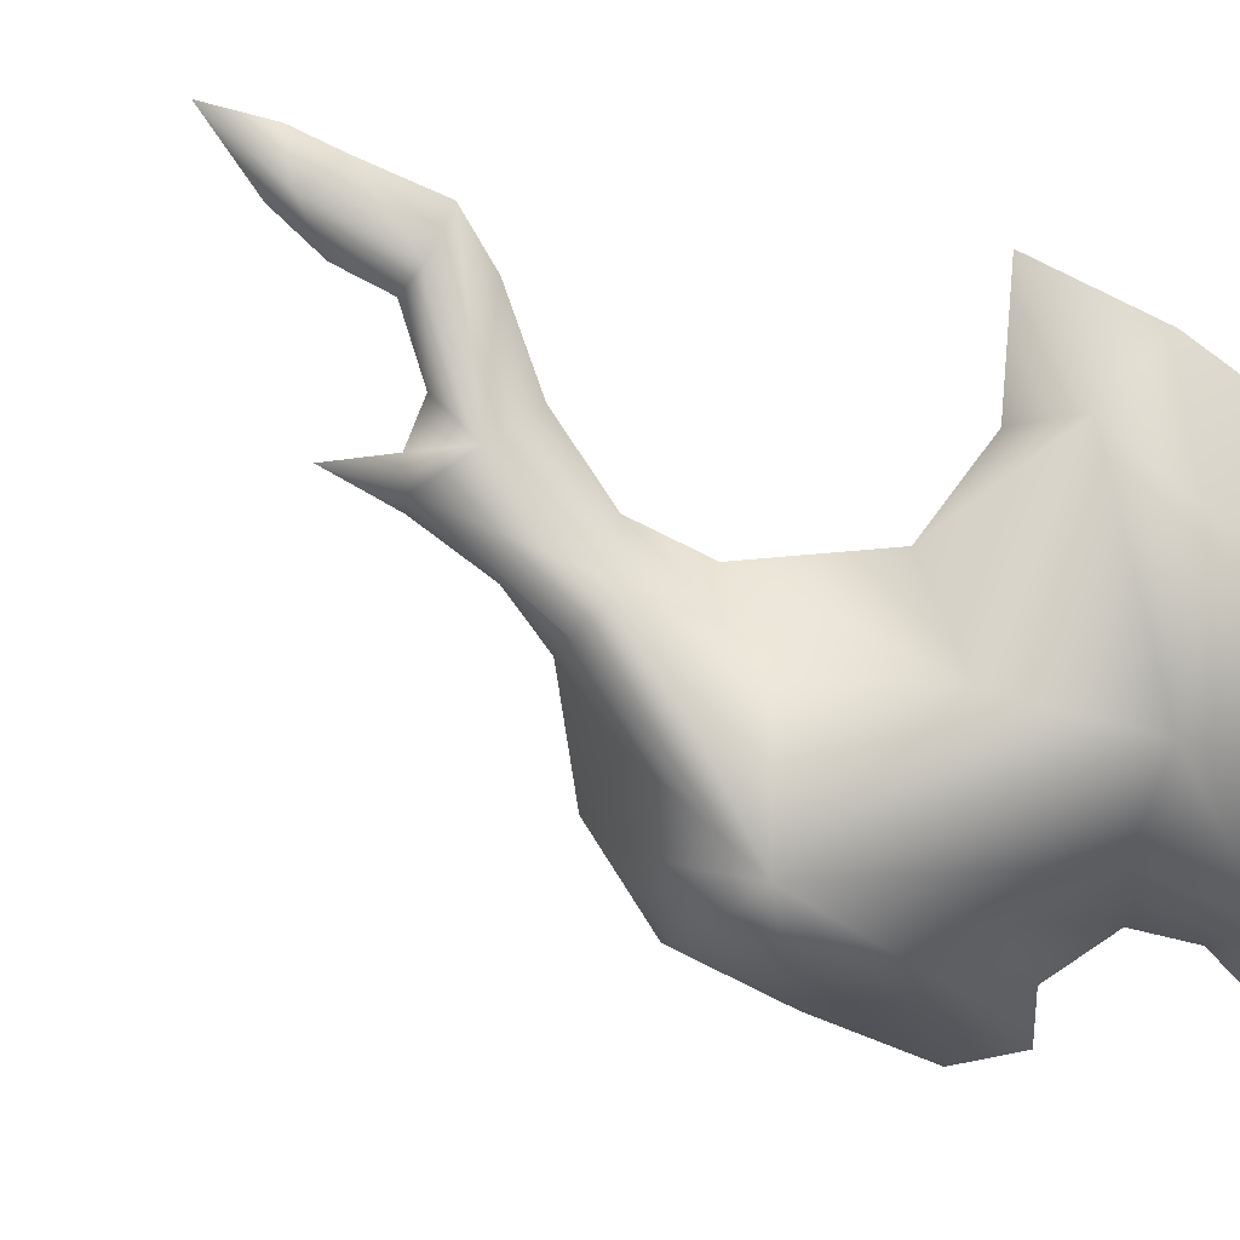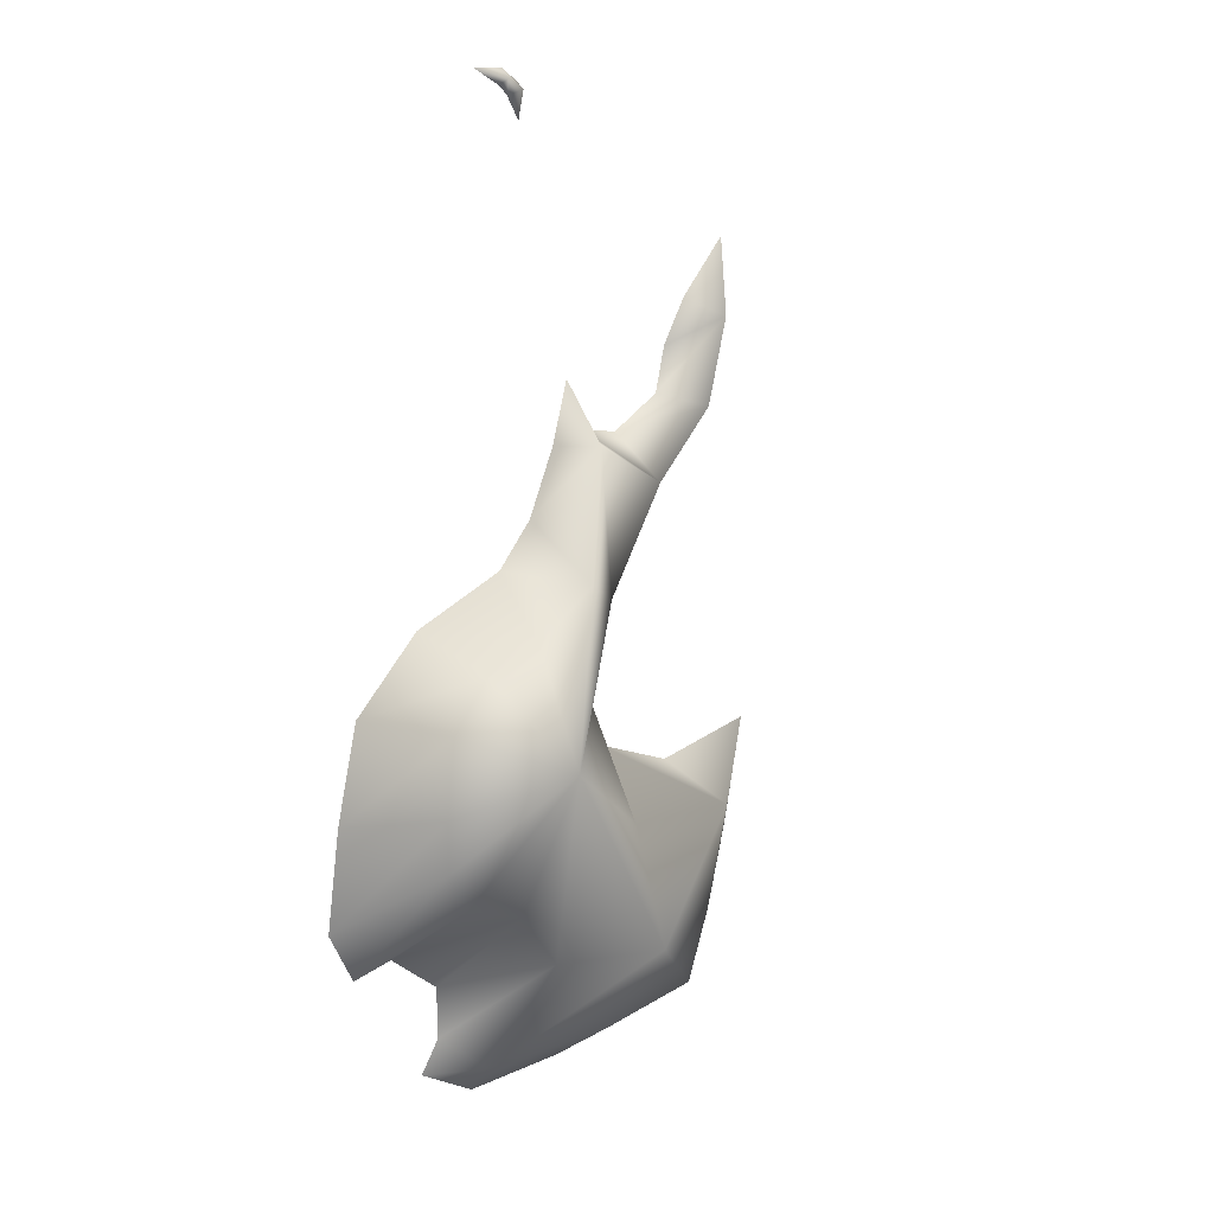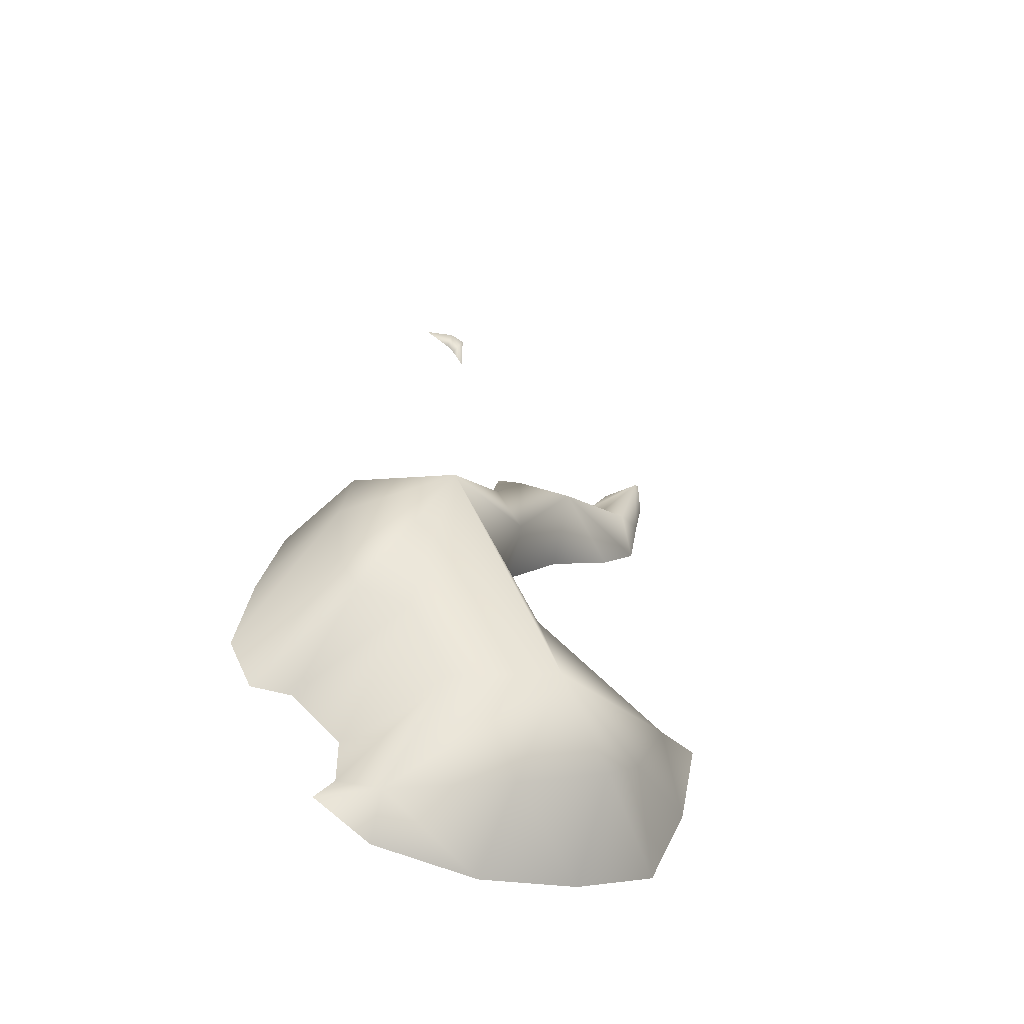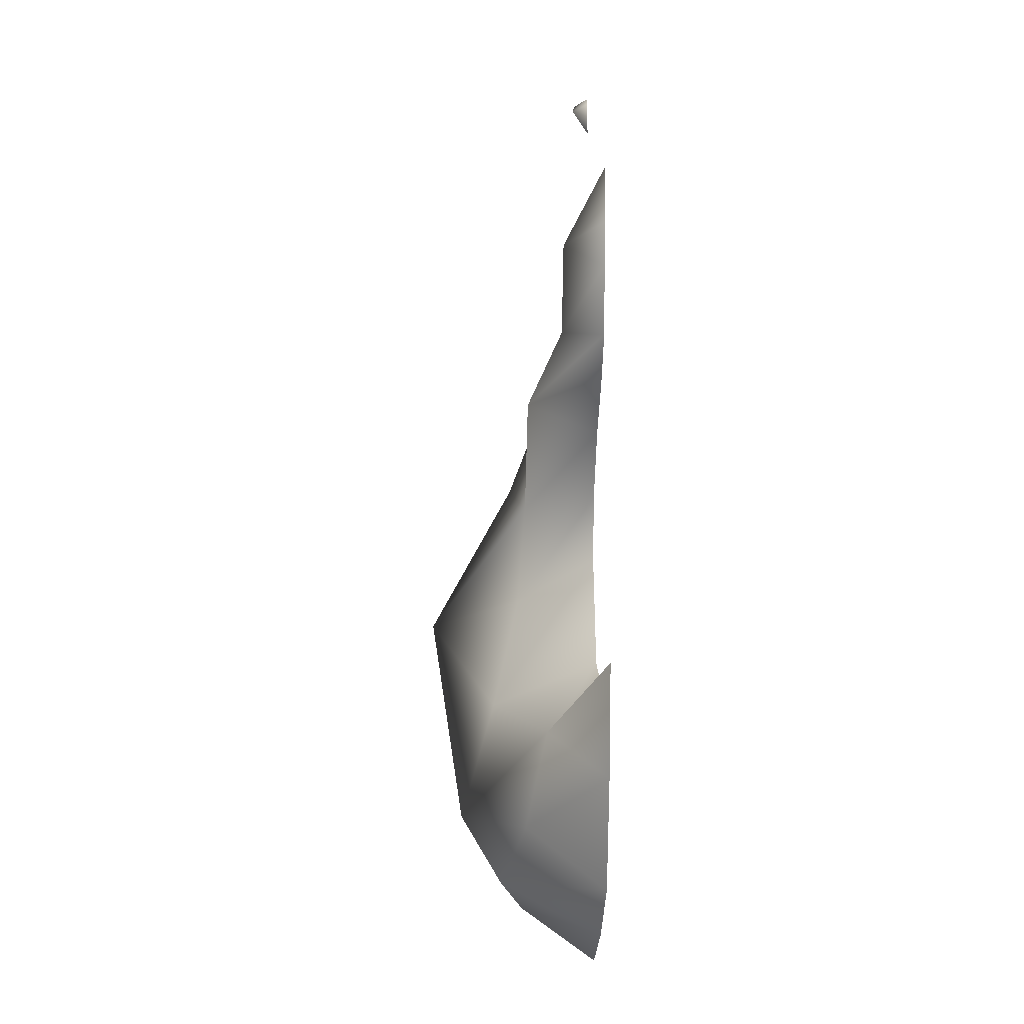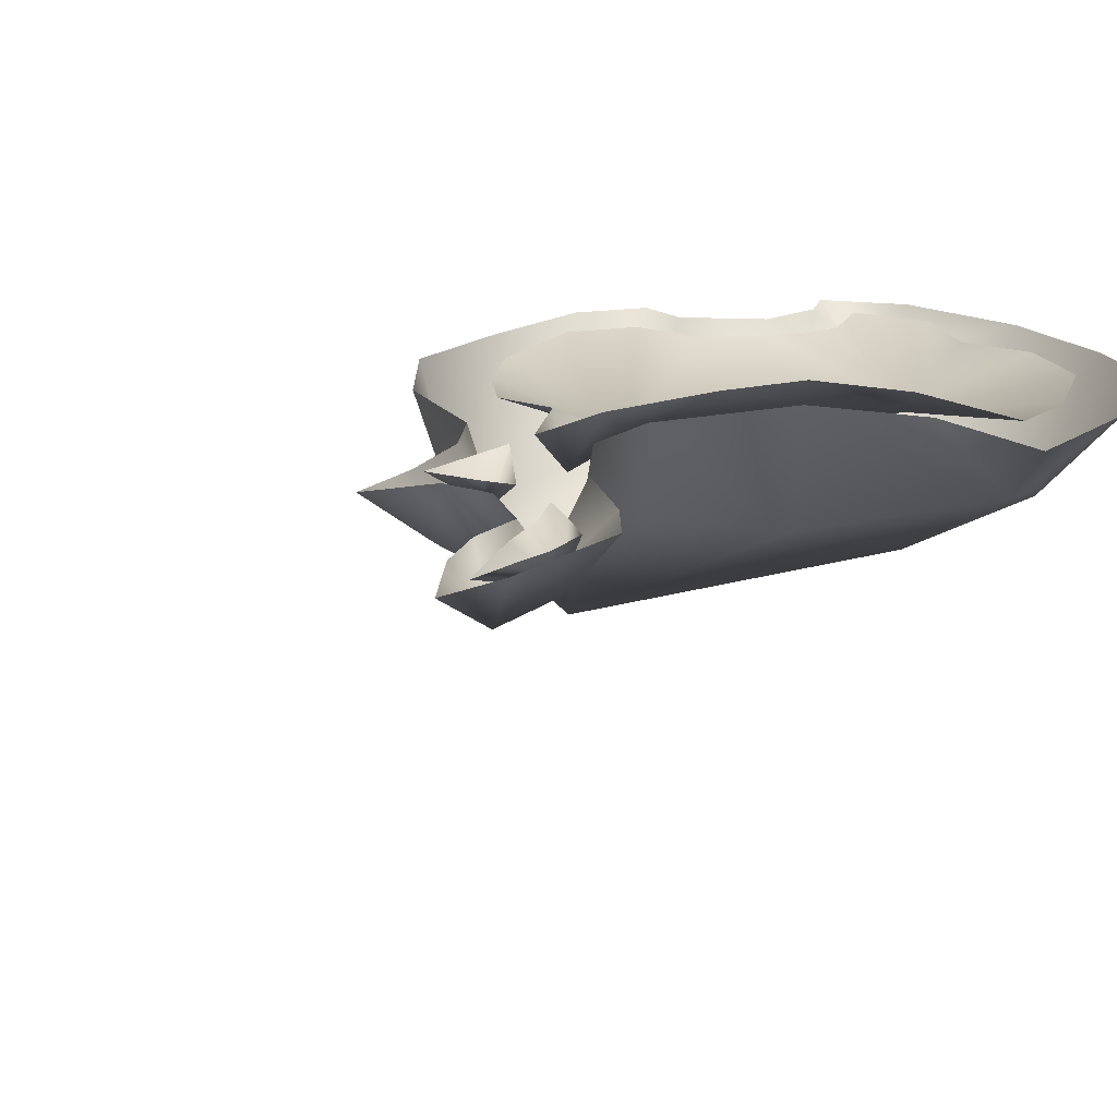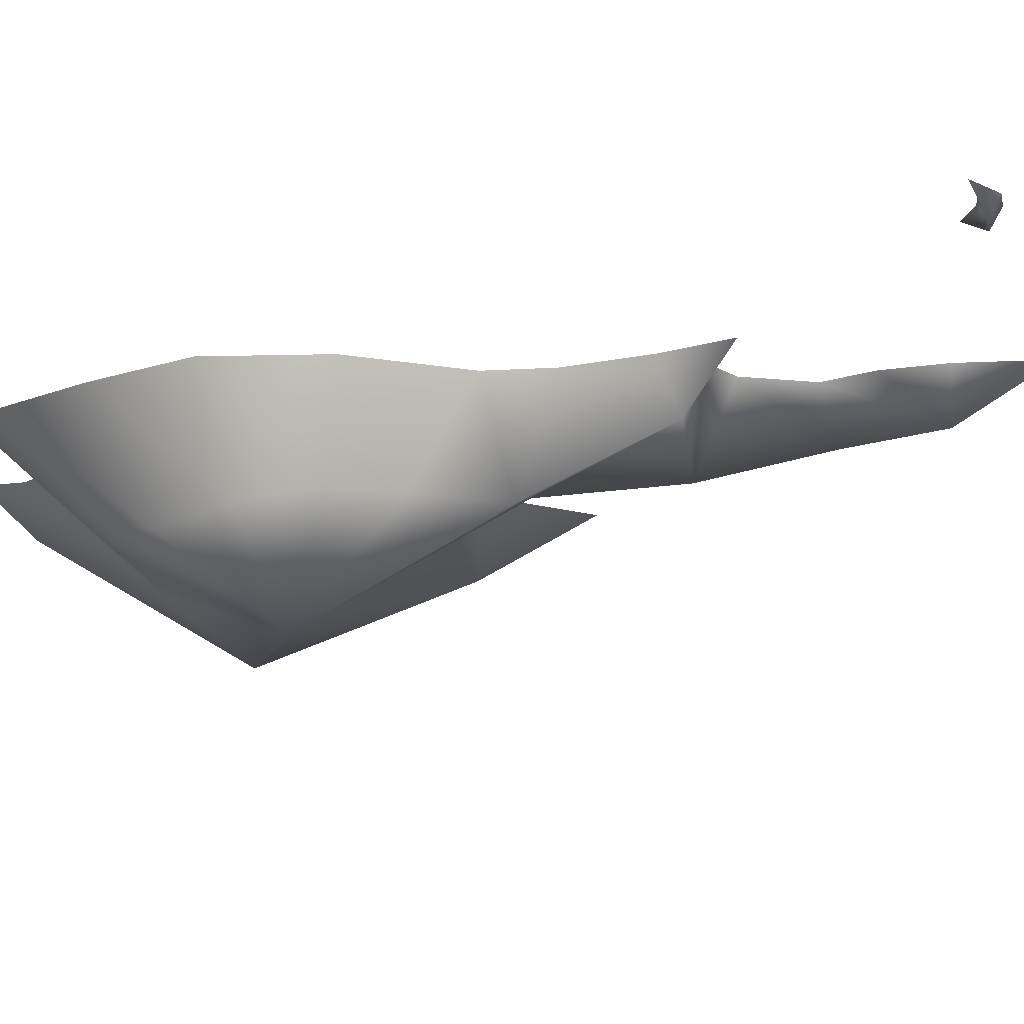
<metadata>
{"format":"obj","ext":"obj","renderer":"f3d","projection":"perspective","resolution":1024,"background":"white","views":[{"elev":-74.0,"azim":-104.6,"up":"+Z"},{"elev":14.1,"azim":139.0,"up":"+Y"},{"elev":-56.0,"azim":153.6,"up":"+Y"},{"elev":-7.0,"azim":-91.6,"up":"+Y"},{"elev":15.8,"azim":-135.4,"up":"+Z"},{"elev":-16.3,"azim":137.1,"up":"+Z"}]}
</metadata>
<code>
g fire17_mesh
v 0.1259 1.849 -1.028e-14
v 0.1435 1.879 -0.02788
v 0.1424 1.865 -1.028e-14
v 0.1424 1.865 -1.028e-14
v 0.1435 1.879 -0.02788
v 0.199 1.897 -1.115e-14
v 0.1259 1.849 -1.028e-14
v 0.1145 1.859 -0.03233
v 0.1005 1.804 -1.028e-14
v 0.1029 1.873 -1.028e-14
v 0.1145 1.859 -0.03233
v 0.1145 1.859 -0.03233
v 0.1353 1.895 -1.028e-14
v 0.1435 1.879 -0.02788
v 0.199 1.897 -1.115e-14
v -0.01237 1.117 -0.05854
v 0.03447 1.036 2.235e-08
v -0.1033 1.16 -0.00556
v 0.008709 1.209 2.235e-08
v -0.0432 1.161 -0.01112
v -0.1033 1.16 -0.00556
v -0.02114 1.217 -0.08468
v 0.006843 0.9431 -0.1445
v -0.1145 1.147 -0.1424
v 0.07824 0.988 -0.1758
v 0.08227 1.081 -8.232e-17
v 0.02569 1.213 -2.056e-14
v -0.007992 1.335 -1.028e-14
v -0.04785 1.234 -1.028e-14
v -0.1145 1.147 -0.1424
v -0.1274 1.223 -1.028e-14
v -0.2945 1.263 -0.08052
v -0.2305 1.285 -2.056e-14
v 0.1549 0.9946 -8.885e-17
v 0.1964 0.8951 -0.1647
v 0.345 0.9137 -1.028e-14
v 0.2529 0.7064 -0.3425
v 0.3208 0.8608 -0.1742
v 0.4828 0.7724 -1.028e-14
v 0.4145 0.7746 -0.1974
v 0.5273 0.5807 -1.028e-14
v 0.4391 0.6293 -0.2088
v 0.06638 0.7486 -0.1584
v 0.5545 0.3834 -1.028e-14
v 0.4191 0.5168 -0.1818
v 0.5035 0.2819 -1.028e-14
v 0.3788 0.4438 -0.1869
v 0.4191 0.3003 -1.028e-14
v 0.2799 0.4105 -0.2137
v 0.3168 0.218 -1.028e-14
v 0.1787 0.2852 -0.1873
v -0.00922 0.2919 -0.2782
v 0.3154 0.1133 -1.028e-14
v 0.2501 0.05533 -0.07
v 0.3548 0.05053 -1.028e-14
v 0.2375 -0.0157 -1.028e-14
v 0.02516 -0.007316 -1.028e-14
v 0.02376 0.1011 -0.1518
v -0.1785 0.06479 -1.028e-14
v -0.1448 0.1635 -0.1986
v -0.3443 0.1624 -1.028e-14
v -0.2387 0.2777 -0.1516
v -0.4284 0.3754 -1.028e-14
v -0.3255 0.4641 -0.1126
v -0.471 0.5924 -1.028e-14
v -0.2592 0.5458 -1.028e-14
v -0.09014 0.6093 -1.028e-14
v 0.004508 0.5246 -0.2109
v -0.01232 0.8292 -1.028e-14
v -0.04039 0.9612 -1.028e-14
v -0.1508 1.082 -1.028e-14
v 0.006843 0.9431 -0.1445
v -0.1145 1.147 -0.1424
v -0.2867 1.172 -1.028e-14
v -0.3603 1.245 -1.028e-14
v -0.2945 1.263 -0.08052
v -0.3819 1.379 -1.028e-14
v -0.2945 1.263 -0.08052
v -0.339 1.431 -0.07878
v -0.3985 1.463 -1.028e-14
v -0.3984 1.574 -1.028e-14
v -0.2514 1.375 -1.028e-14
v -0.3012 1.463 -1.028e-14
v -0.3747 1.503 2.235e-08
v -0.3146 1.296 -0.05741
v -0.3628 1.422 2.235e-08
v -0.2942 1.363 2.235e-08
v -0.3553 1.357 2.235e-08
v -0.2341 1.254 -0.006713
v -0.333 1.282 2.235e-08
v -0.1901 1.188 -0.00556
v -0.3146 1.296 -0.05741
v -0.2719 1.242 2.235e-08
v 0.191 0.6498 -0.08518
v 0.3244 0.787 2.235e-08
v 0.4025 0.6803 2.235e-08
v 0.4634 0.4936 2.235e-08
v 0.231 0.8651 2.235e-08
v 0.4158 0.3964 2.235e-08
v 0.1365 0.8553 2.235e-08
v 0.311 0.3869 2.235e-08
v 0.09953 0.8651 -0.07977
v 0.04618 0.9794 2.235e-08
v 0.07095 0.8251 2.235e-08
v 0.046 0.6258 2.235e-08
v 0.01342 0.2626 -0.08518
v 0.231 0.3011 2.235e-08
v 0.003578 0.4901 2.235e-08
v 0.2005 0.1964 2.235e-08
v -0.1482 0.446 2.235e-08
v 0.2558 0.08966 2.235e-08
v -0.3539 0.4783 2.235e-08
v 0.1357 0.06108 2.235e-08
v -0.3292 0.3602 2.235e-08
v 0.008078 0.1449 2.235e-08
v -0.2377 0.2059 2.235e-08
v -0.1043 0.1297 2.235e-08
g fire17_mesh_0
f 3 2 1
f 6 5 4
f 5 8 7
f 7 8 9
f 11 10 9
f 13 10 12
f 14 13 12
f 15 13 14
f 18 17 16
f 19 16 17
f 20 16 19
f 20 21 16
f 24 23 22
f 23 25 22
f 22 25 26
f 27 22 26
f 28 22 27
f 29 22 28
f 30 22 29
f 31 30 29
f 32 30 31
f 33 32 31
f 26 25 34
f 25 35 34
f 34 35 36
f 25 37 35
f 23 37 25
f 35 38 36
f 35 37 38
f 36 38 39
f 38 37 40
f 38 40 39
f 39 40 41
f 40 37 42
f 40 42 41
f 43 37 23
f 41 42 44
f 42 45 44
f 42 37 45
f 44 45 46
f 45 47 46
f 45 37 47
f 46 47 48
f 47 49 48
f 47 37 49
f 48 49 50
f 49 51 50
f 51 49 37
f 52 51 37
f 50 51 53
f 51 54 53
f 51 52 54
f 53 54 55
f 55 54 56
f 56 54 57
f 54 58 57
f 54 52 58
f 57 58 59
f 58 60 59
f 58 52 60
f 59 60 61
f 60 62 61
f 60 52 62
f 61 62 63
f 62 64 63
f 62 52 64
f 63 64 65
f 65 64 66
f 66 64 67
f 64 52 68
f 64 68 67
f 52 37 68
f 67 68 69
f 68 37 43
f 68 43 69
f 69 43 70
f 43 23 70
f 70 72 71
f 23 73 71
f 71 73 74
f 74 73 75
f 73 76 75
f 75 78 77
f 78 79 77
f 77 79 80
f 79 78 33
f 80 79 81
f 82 79 33
f 81 79 83
f 83 79 82
f 86 85 84
f 85 87 84
f 85 86 88
f 87 85 89
f 88 90 85
f 89 85 91
f 90 93 92
f 92 93 91
f 96 95 94
f 96 94 97
f 95 98 94
f 97 94 99
f 98 100 94
f 99 94 101
f 100 102 94
f 103 102 100
f 102 103 104
f 94 102 104
f 105 94 104
f 94 106 101
f 94 105 106
f 106 107 101
f 105 108 106
f 109 107 106
f 106 108 110
f 109 106 111
f 112 106 110
f 111 106 113
f 114 106 112
f 113 106 115
f 116 106 114
f 115 106 117
f 117 106 116

</code>
